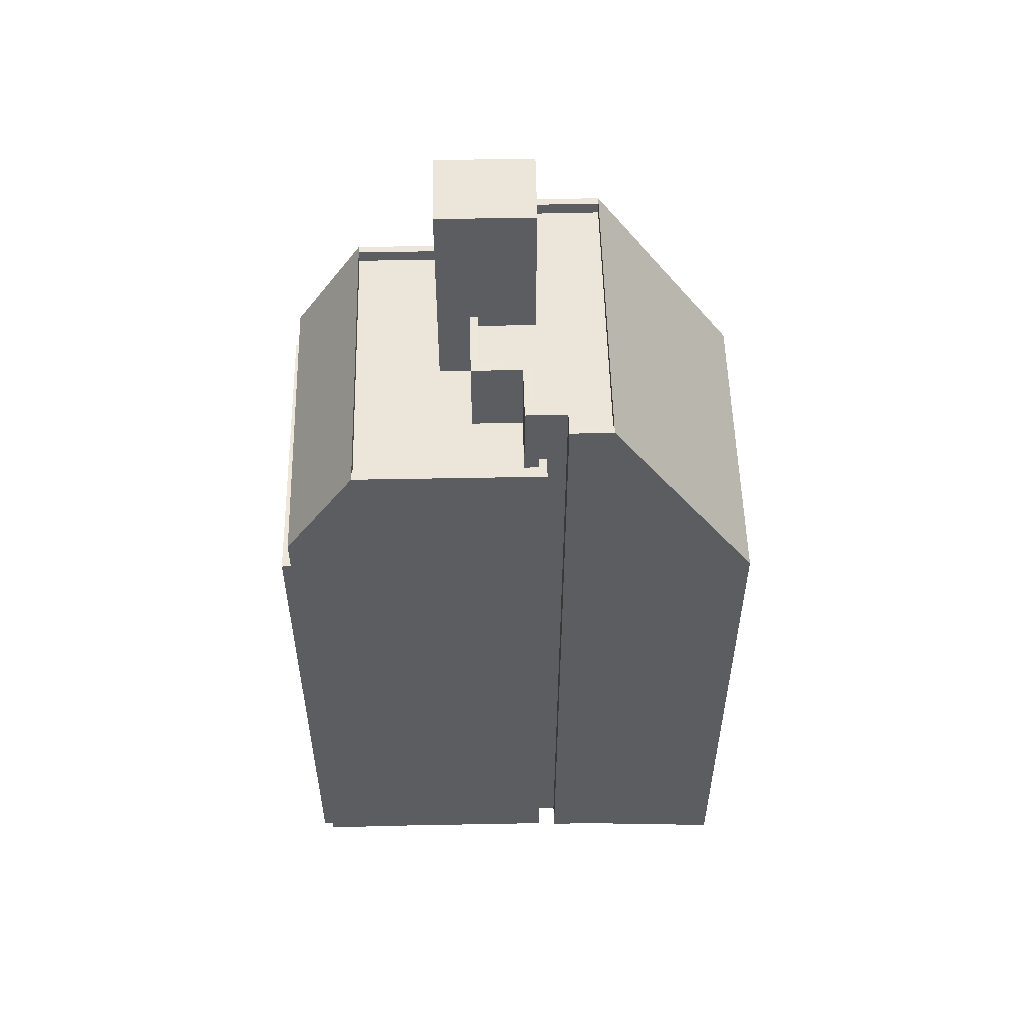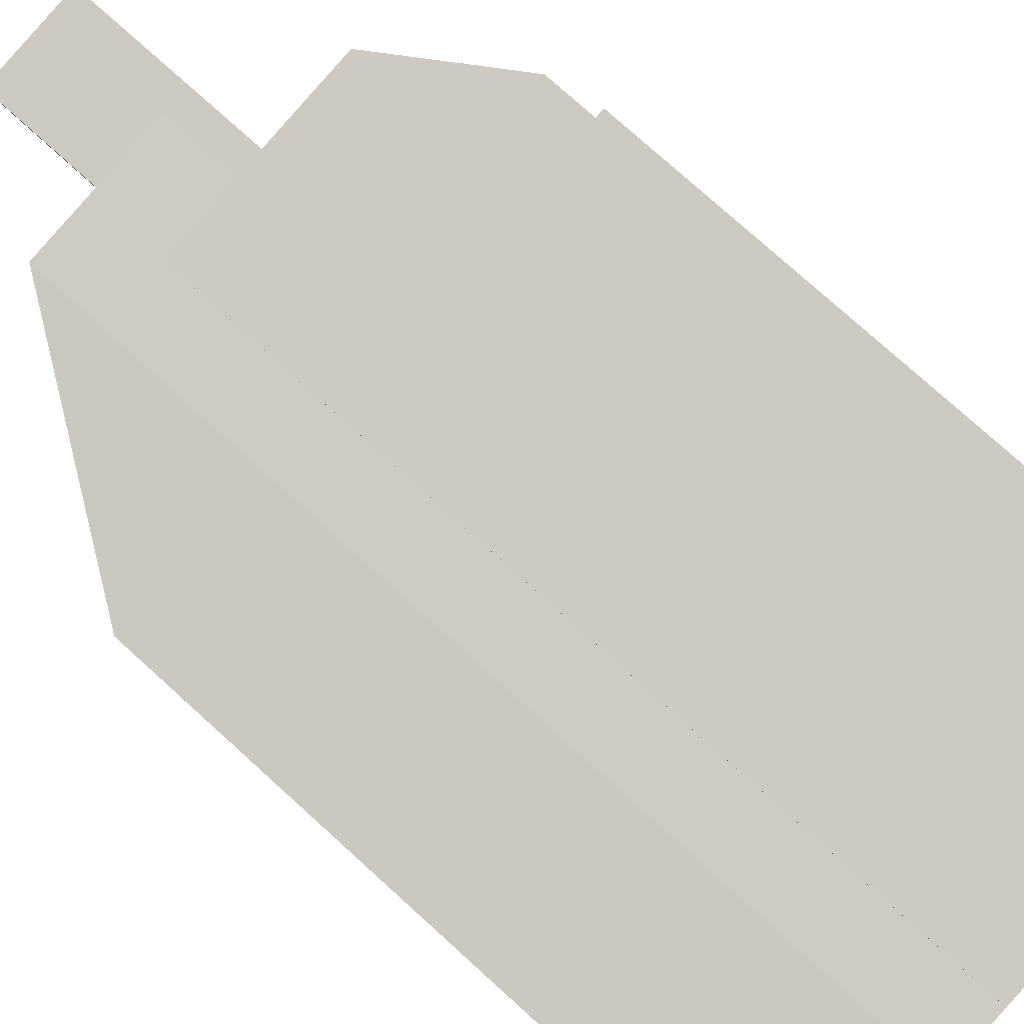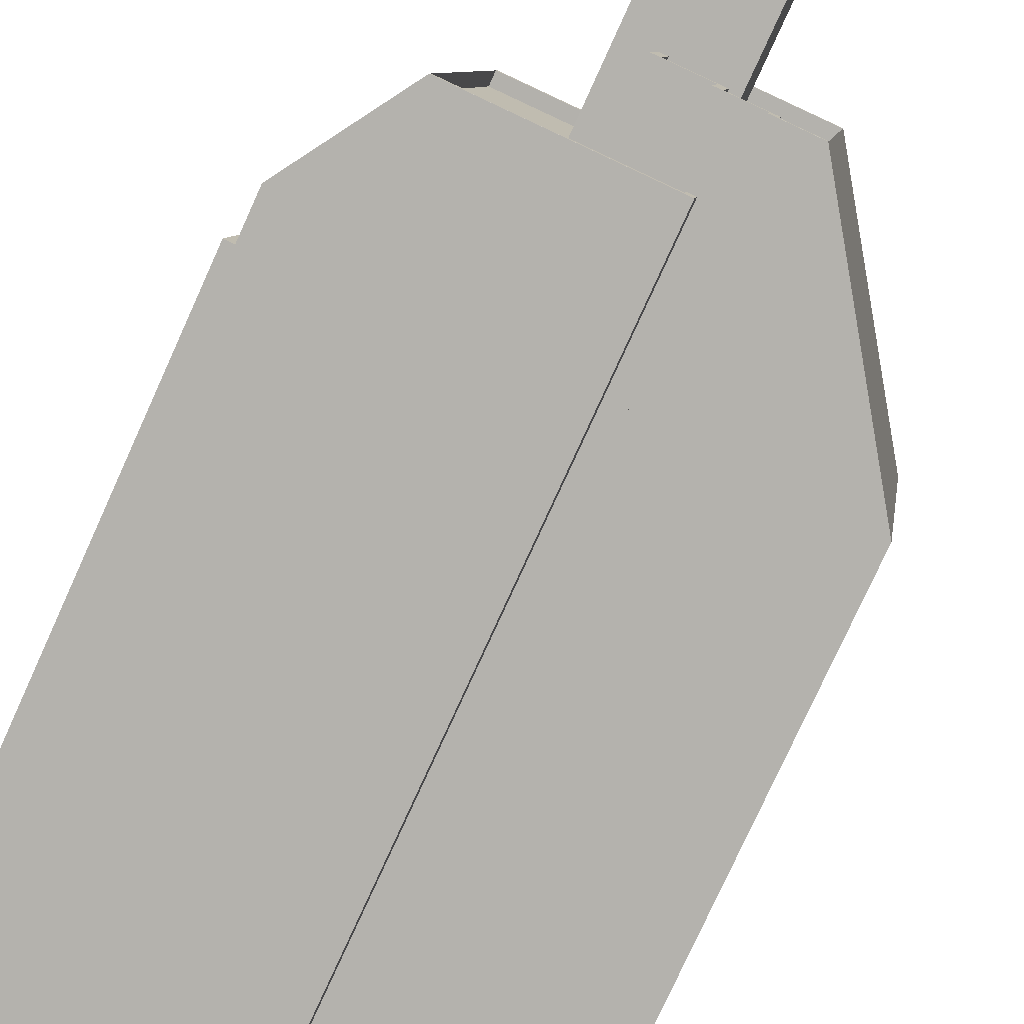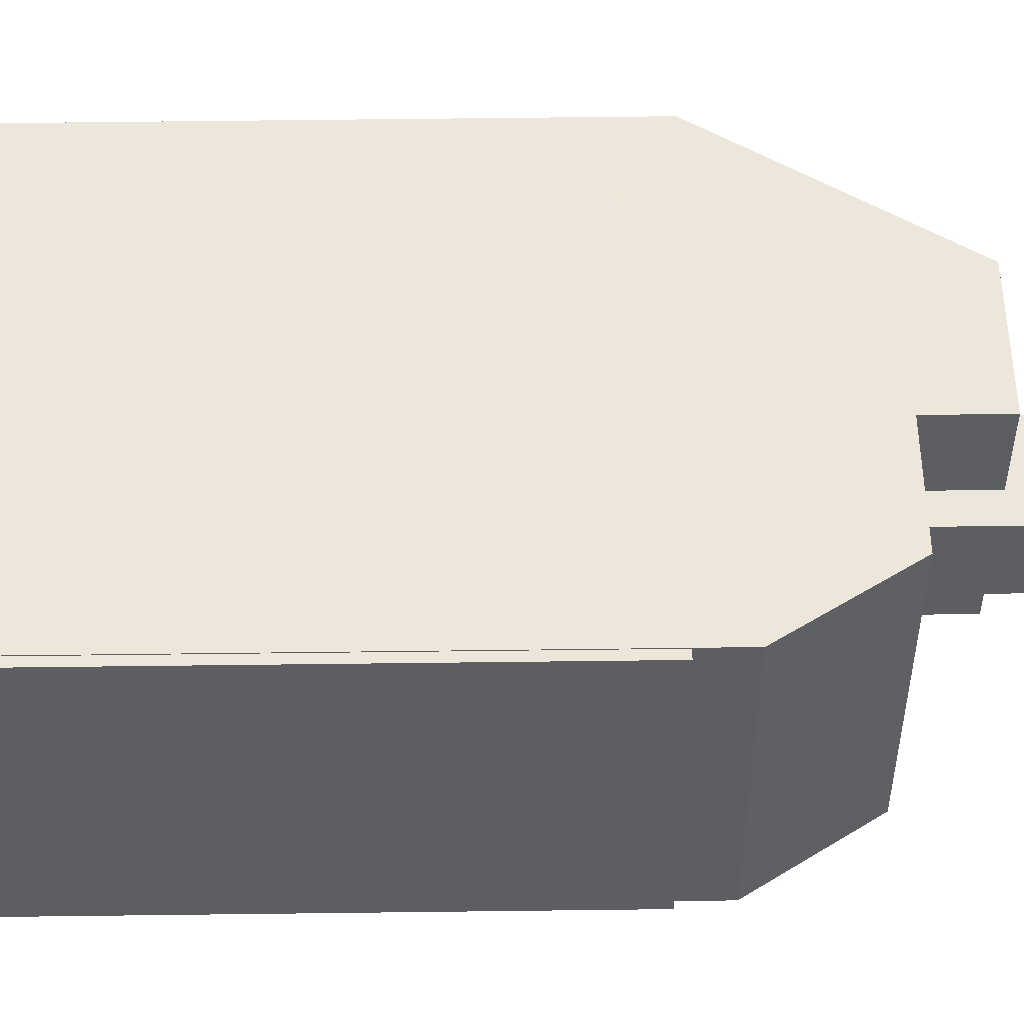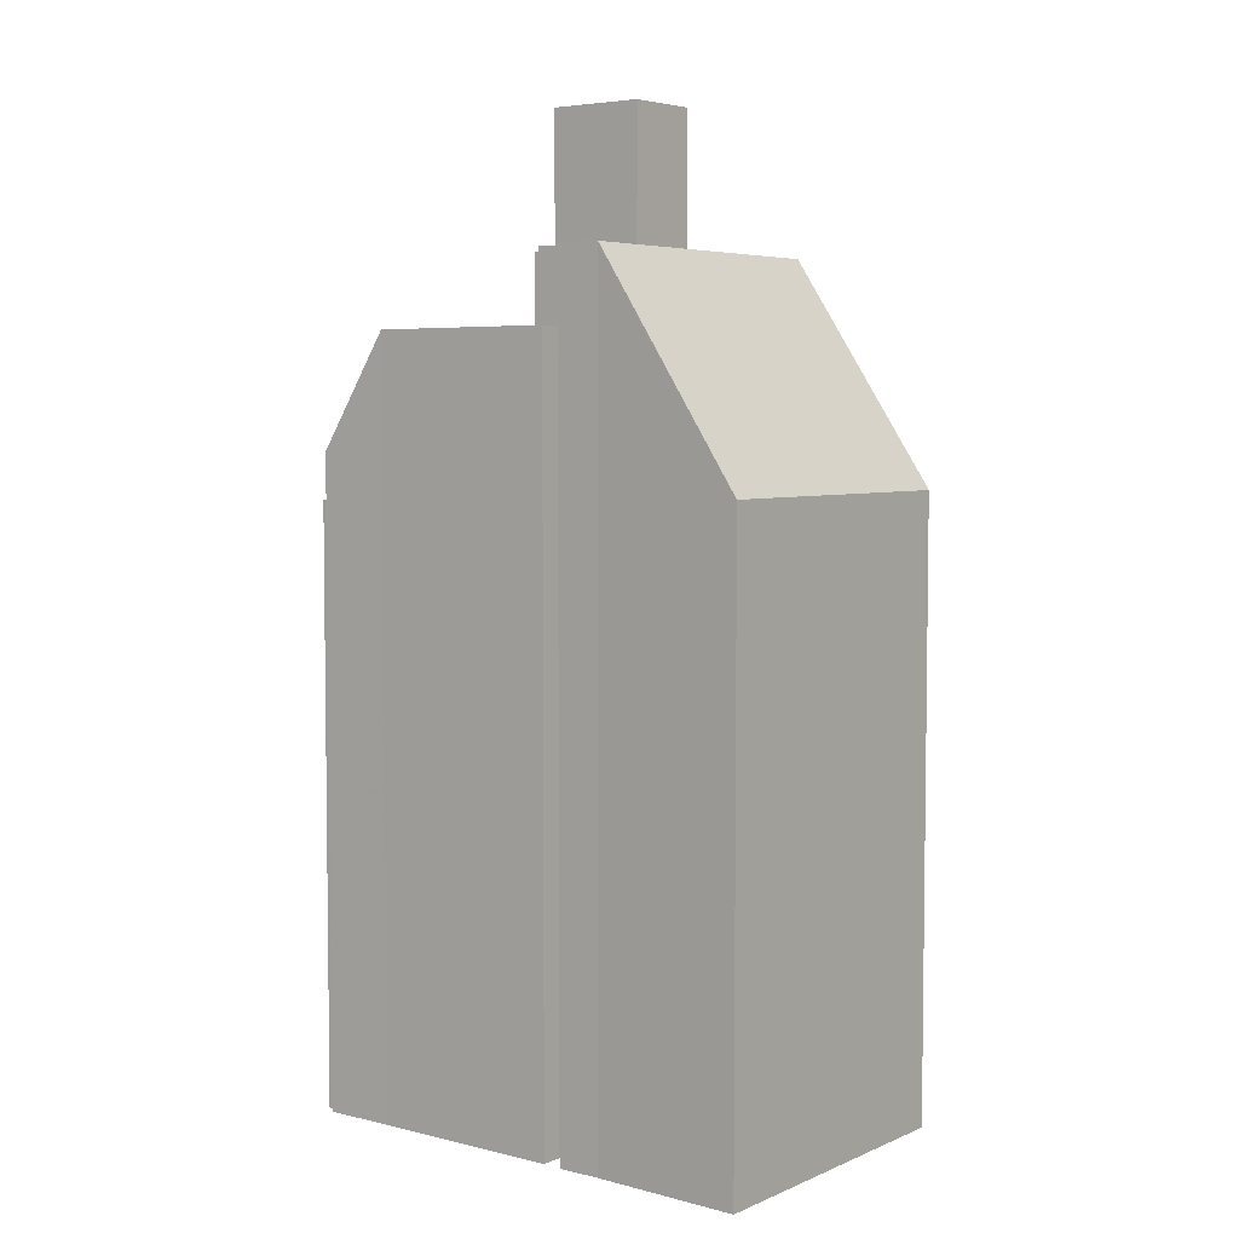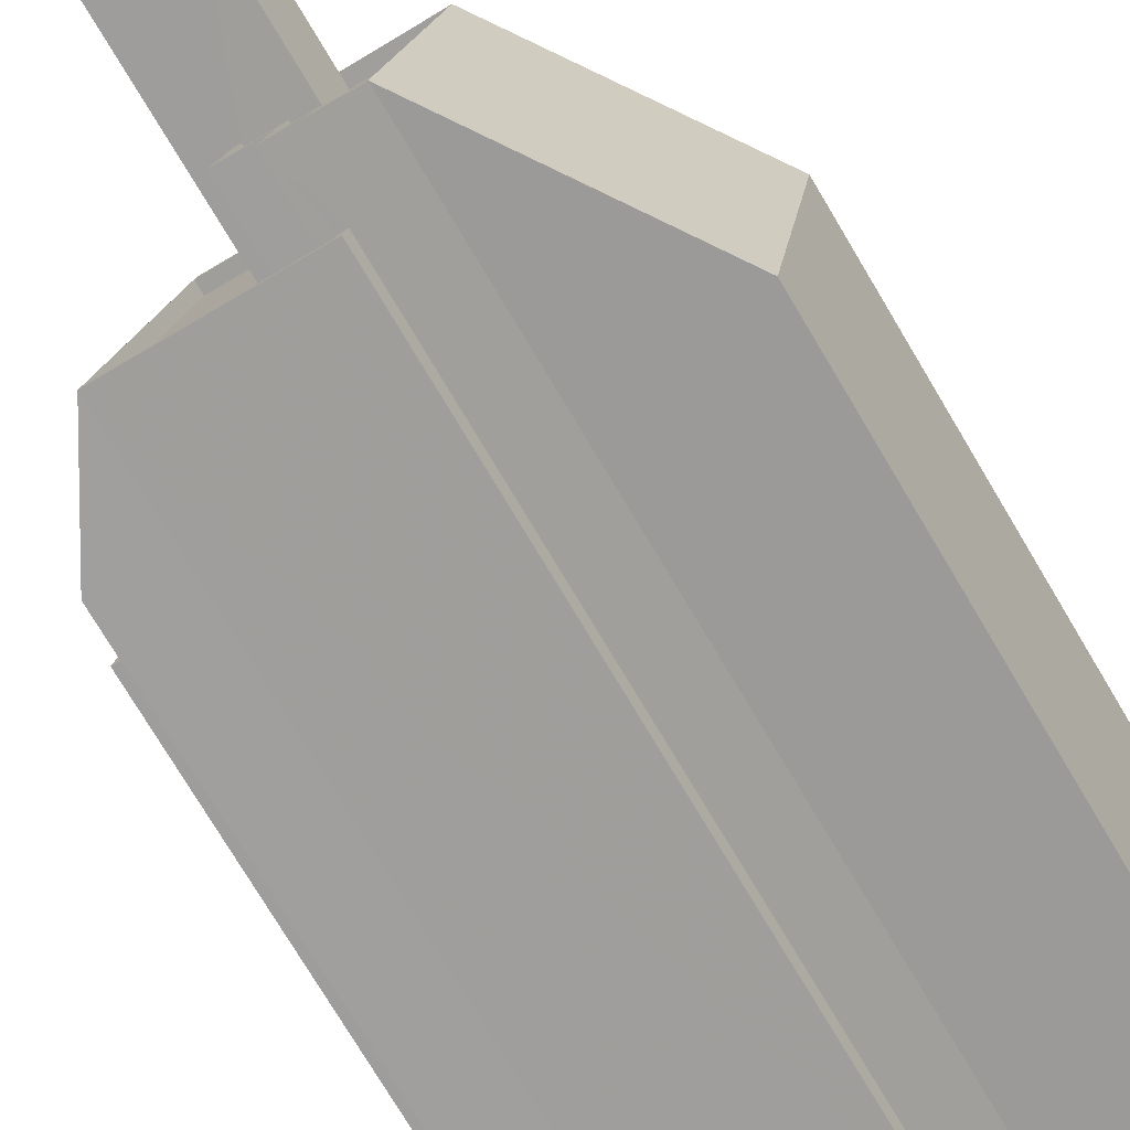
<metadata>
{"format":"obj","ext":"obj","renderer":"f3d","projection":"perspective","resolution":1024,"background":"white","views":[{"elev":54.4,"azim":-10.0,"up":"+Z"},{"elev":76.7,"azim":132.2,"up":"+Y"},{"elev":-77.9,"azim":-24.4,"up":"+Y"},{"elev":61.1,"azim":-90.7,"up":"+Y"},{"elev":4.9,"azim":29.0,"up":"+Z"},{"elev":-77.0,"azim":31.0,"up":"+Y"}]}
</metadata>
<code>
v -7331 -3.779e+04 33.53
v -7332 -3.779e+04 33.54
v -7331 -3.779e+04 34.03
v -7332 -3.779e+04 34.04
v -7331 -3.779e+04 34.03
v -7332 -3.779e+04 34.04
v -7332 -3.779e+04 2.745
v -7331 -3.779e+04 34.03
v -7331 -3.779e+04 34.03
v -7331 -3.779e+04 2.744
v -7332 -3.779e+04 34.04
v -7332 -3.779e+04 2.745
v -7334 -3.779e+04 30.86
v -7333 -3.779e+04 30.86
v -7333 -3.779e+04 31.36
v -7334 -3.779e+04 34.04
v -7333 -3.779e+04 31.36
v -7333 -3.779e+04 2.745
v -7333 -3.779e+04 34.04
v -7333 -3.779e+04 30.86
v -7335 -3.779e+04 34.04
v -7335 -3.779e+04 30.86
v -7335 -3.778e+04 34.04
v -7335 -3.778e+04 30.86
v -7332 -3.779e+04 33.54
v -7332 -3.779e+04 34.04
v -7333 -3.779e+04 33.54
v -7333 -3.779e+04 34.04
v -7333 -3.779e+04 34.04
v -7333 -3.779e+04 33.54
v -7335 -3.779e+04 33.54
v -7335 -3.779e+04 34.04
v -7335 -3.778e+04 33.54
v -7335 -3.778e+04 34.04
v -7334 -3.778e+04 34.04
v -7334 -3.778e+04 33.54
v -7334 -3.778e+04 34.04
v -7334 -3.778e+04 33.54
v -7329 -3.778e+04 34.03
v -7329 -3.778e+04 33.53
v -7334 -3.778e+04 31.36
v -7334 -3.778e+04 34.04
v -7331 -3.778e+04 31.36
v -7329 -3.778e+04 34.03
v -7329 -3.778e+04 2.745
v -7331 -3.778e+04 2.746
v -7334 -3.778e+04 30.86
v -7334 -3.778e+04 30.86
v -7334 -3.778e+04 31.36
v -7334 -3.778e+04 34.04
v -7325 -3.779e+04 25.72
v -7325 -3.779e+04 2.742
v -7323 -3.778e+04 2.742
v -7323 -3.778e+04 25.73
v -7329 -3.778e+04 34.04
v -7331 -3.778e+04 31.36
v -7338 -3.778e+04 2.748
v -7338 -3.778e+04 31.36
v -7331 -3.778e+04 2.746
v -7333 -3.779e+04 31.36
v -7333 -3.779e+04 2.745
v -7340 -3.779e+04 2.748
v -7340 -3.779e+04 31.36
v -7340 -3.779e+04 31.36
v -7340 -3.779e+04 31.36
v -7340 -3.779e+04 31.36
v -7338 -3.778e+04 31.36
v -7338 -3.778e+04 30.86
v -7333 -3.779e+04 30.86
v -7333 -3.779e+04 31.36
v -7340 -3.779e+04 30.86
v -7343 -3.779e+04 25.3
v -7343 -3.779e+04 25.3
v -7343 -3.779e+04 2.749
v -7343 -3.779e+04 2.749
v -7341 -3.778e+04 25.3
v -7341 -3.778e+04 2.75
v -7341 -3.778e+04 25.3
v -7341 -3.778e+04 2.749
v -7343 -3.779e+04 2.749
v -7343 -3.779e+04 27.06
v -7341 -3.778e+04 2.749
v -7341 -3.778e+04 27.06
v -7338 -3.778e+04 31.36
v -7332 -3.778e+04 39.37
v -7332 -3.778e+04 33.54
v -7332 -3.778e+04 39.37
v -7332 -3.778e+04 33.54
v -7336 -3.778e+04 30.86
v -7336 -3.778e+04 39.37
v -7336 -3.778e+04 30.86
v -7336 -3.778e+04 39.37
f 53 52 10
f 62 80 75
f 12 10 7
f 45 53 10
f 79 75 74
f 79 74 77
f 18 61 62
f 59 46 57
f 45 12 46
f 82 57 79
f 46 12 18
f 57 62 75
f 45 10 12
f 57 75 79
f 18 62 57
f 46 18 57
f 1 2 3
f 2 4 3
f 4 5 3
f 6 7 8
f 6 8 9
f 7 10 8
f 6 11 12
f 7 6 12
f 13 14 15
f 16 13 15
f 17 18 12
f 16 17 11
f 17 12 11
f 16 15 17
f 16 19 20
f 13 16 20
f 19 21 22
f 20 19 22
f 21 23 24
f 22 21 24
f 3 5 9
f 8 3 9
f 4 2 25
f 26 4 25
f 27 26 25
f 27 28 26
f 29 27 30
f 29 28 27
f 29 30 31
f 32 29 31
f 33 32 31
f 33 34 32
f 35 36 37
f 35 38 36
f 39 37 36
f 40 39 36
f 41 42 43
f 42 44 43
f 43 45 46
f 43 44 45
f 47 48 49
f 41 49 42
f 42 49 50
f 49 48 50
f 51 52 53
f 54 51 53
f 51 10 52
f 51 8 10
f 45 54 53
f 44 55 54
f 45 44 54
f 55 44 39
f 55 39 3
f 40 1 3
f 39 40 3
f 56 57 58
f 56 59 57
f 18 60 61
f 18 17 60
f 56 43 46
f 59 56 46
f 62 61 63
f 63 60 64
f 63 61 60
f 65 64 66
f 65 63 64
f 49 67 68
f 47 49 68
f 15 69 70
f 15 14 69
f 70 69 65
f 70 65 66
f 69 71 65
f 72 73 74
f 75 72 74
f 73 76 77
f 74 73 77
f 78 77 76
f 78 79 77
f 75 80 72
f 80 81 72
f 79 78 82
f 72 81 83
f 78 72 83
f 82 78 83
f 58 57 83
f 58 83 84
f 57 82 83
f 81 80 62
f 63 81 62
f 71 68 65
f 65 67 84
f 67 58 84
f 68 67 65
f 85 86 87
f 85 88 86
f 33 88 34
f 24 23 89
f 88 85 34
f 89 23 90
f 34 85 90
f 23 34 90
f 91 89 90
f 92 91 90
f 35 87 86
f 87 35 92
f 92 50 91
f 86 38 35
f 91 50 48
f 35 50 92
f 86 36 38
f 36 86 40
f 30 27 25
f 33 31 30
f 88 1 40
f 2 1 25
f 33 30 88
f 88 40 86
f 30 25 88
f 25 1 88
f 19 16 28
f 21 19 32
f 23 21 32
f 6 9 4
f 6 4 11
f 28 16 11
f 34 23 32
f 4 9 5
f 29 32 19
f 28 29 19
f 26 28 11
f 11 4 26
f 50 37 42
f 42 37 44
f 50 35 37
f 44 37 39
f 3 51 54
f 54 55 3
f 8 51 3
f 69 14 13
f 69 13 71
f 71 89 68
f 91 47 68
f 48 47 91
f 13 20 22
f 22 24 89
f 89 91 68
f 13 22 71
f 71 22 89
f 67 49 41
f 67 41 58
f 41 56 58
f 41 43 56
f 60 17 70
f 17 15 70
f 64 60 70
f 66 64 70
f 73 72 78
f 76 73 78
f 65 83 81
f 81 63 65
f 84 83 65
f 90 85 87
f 92 90 87

</code>
